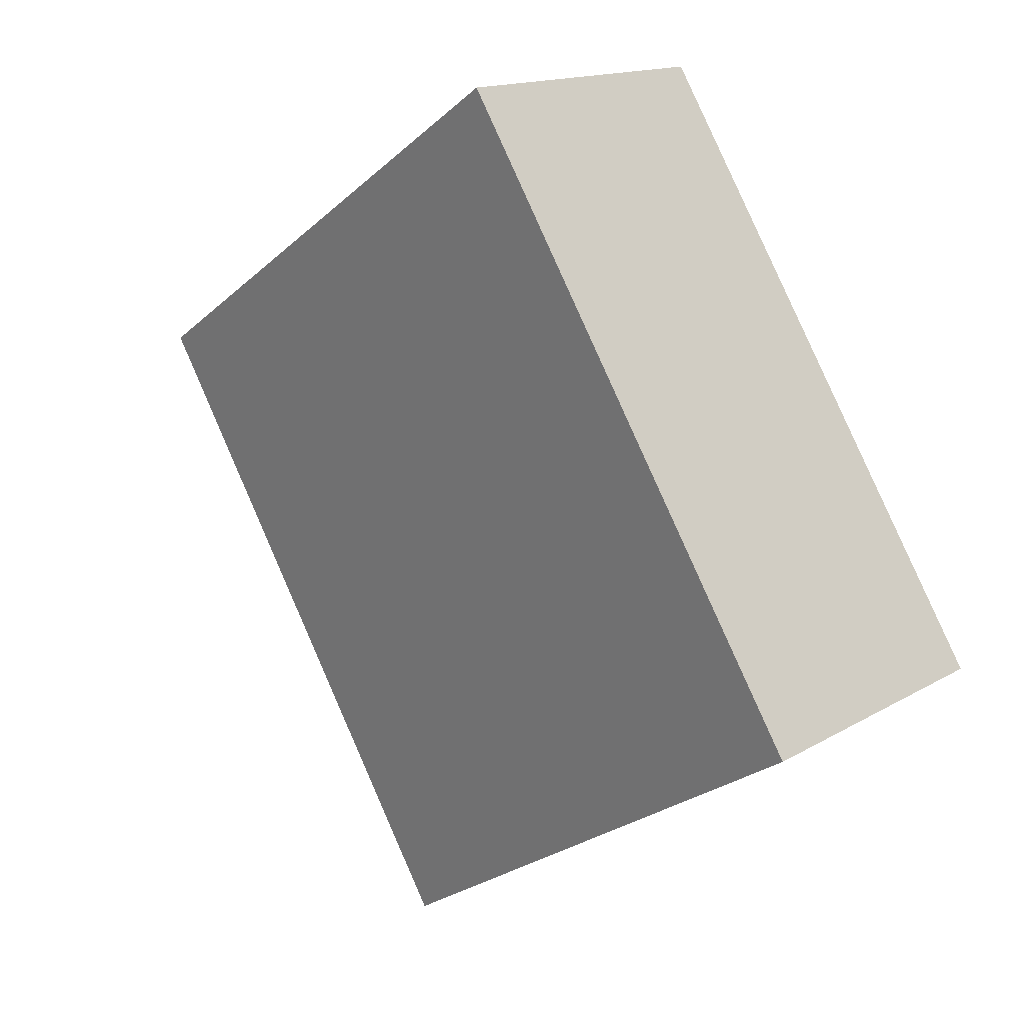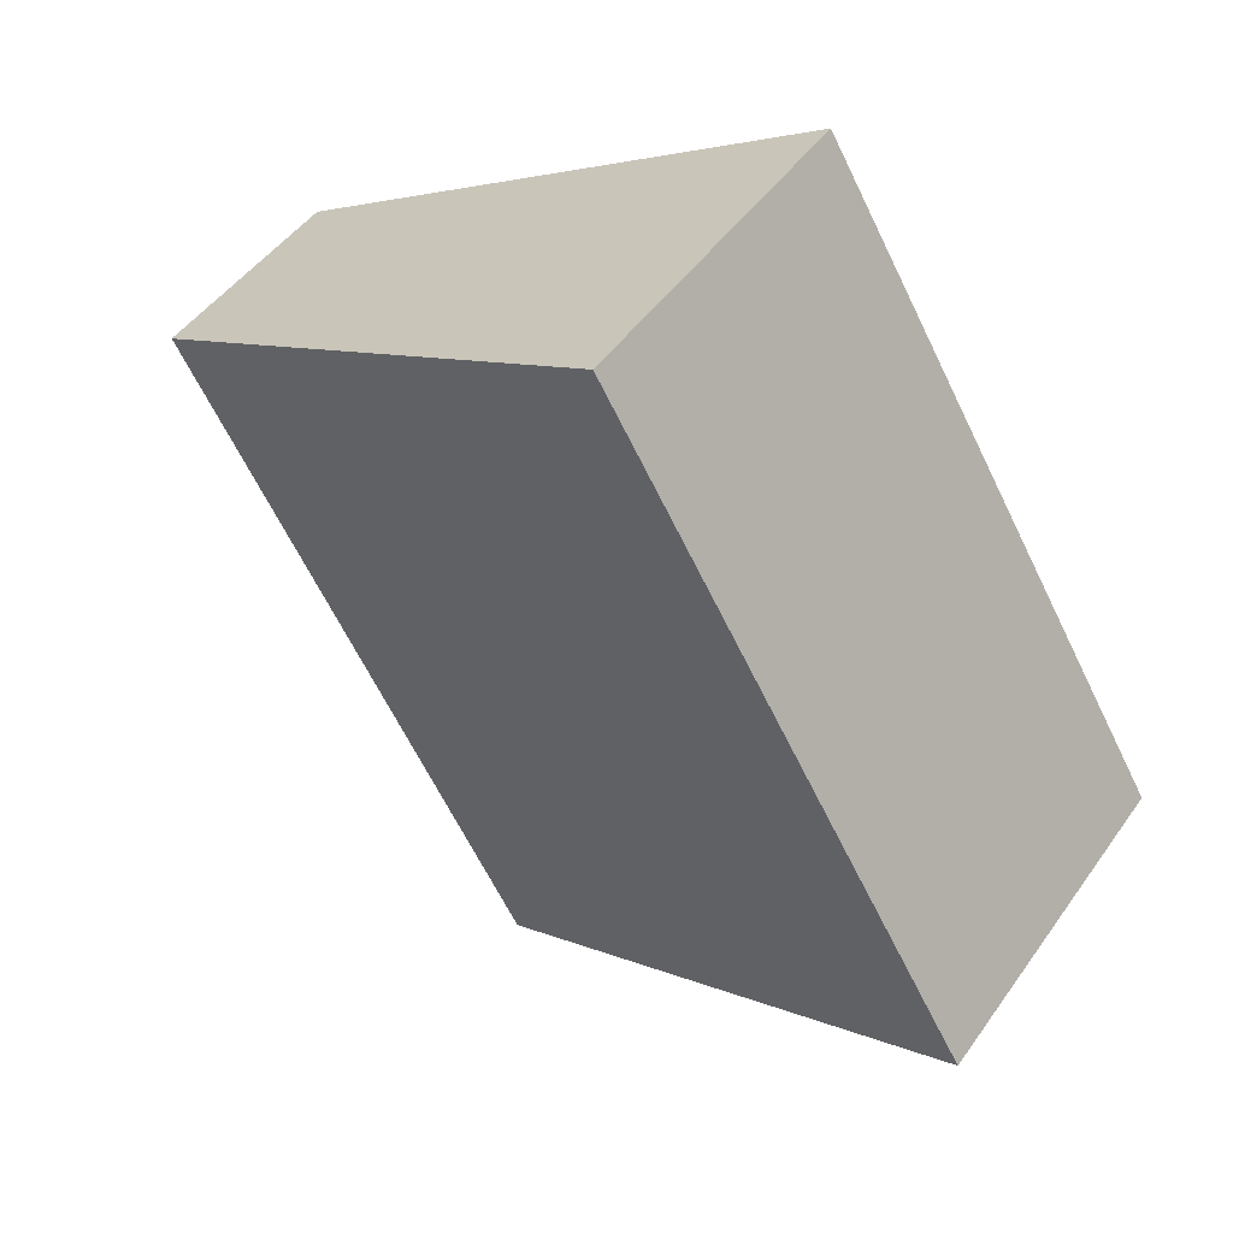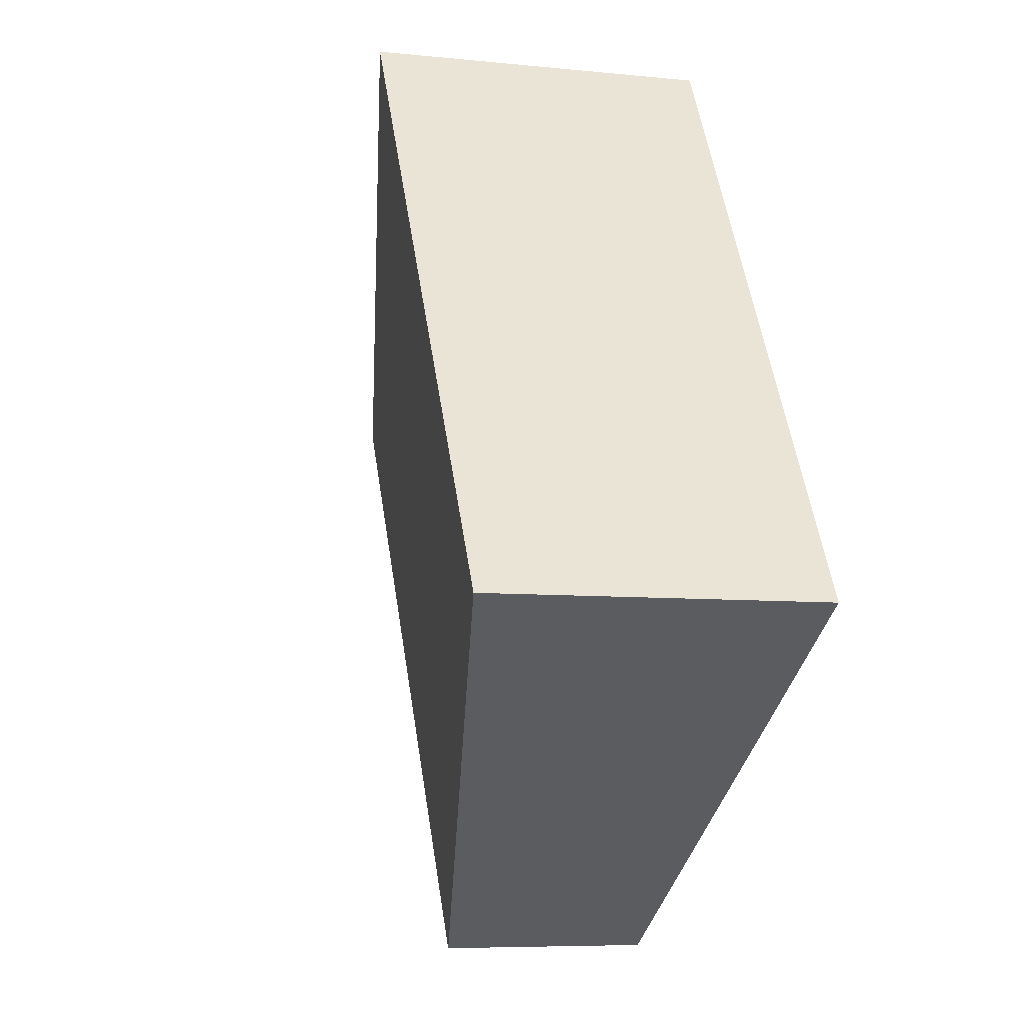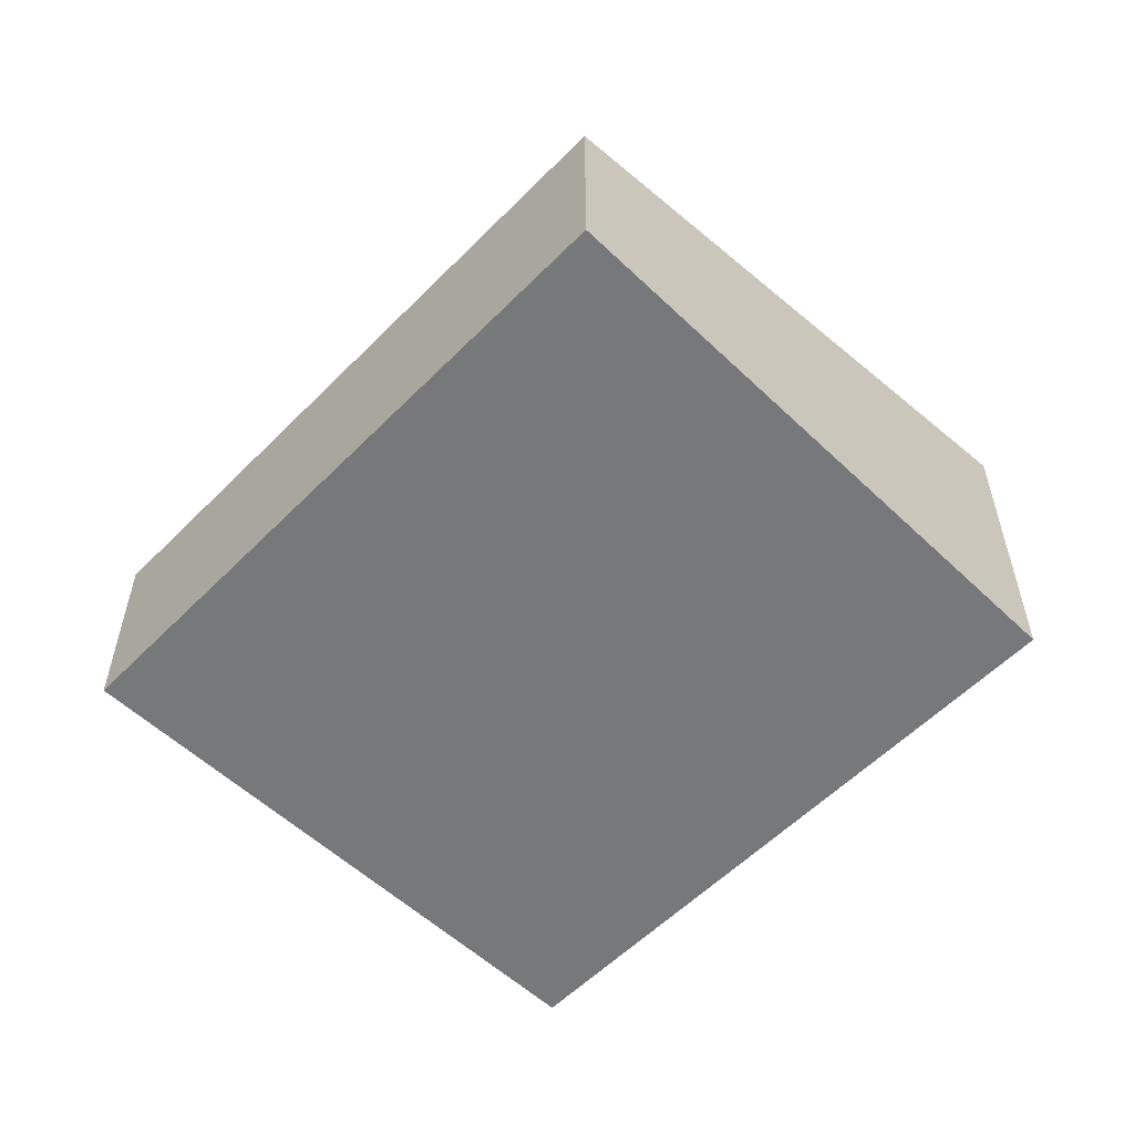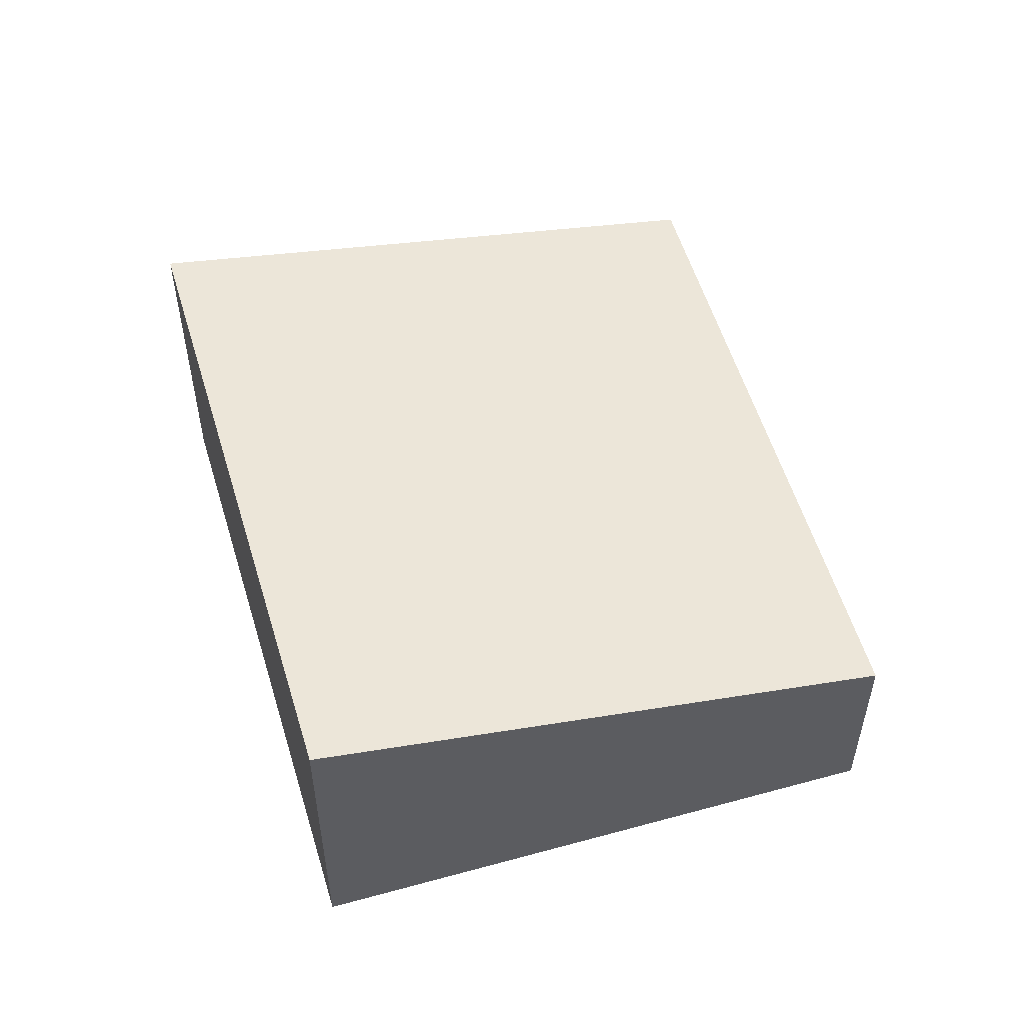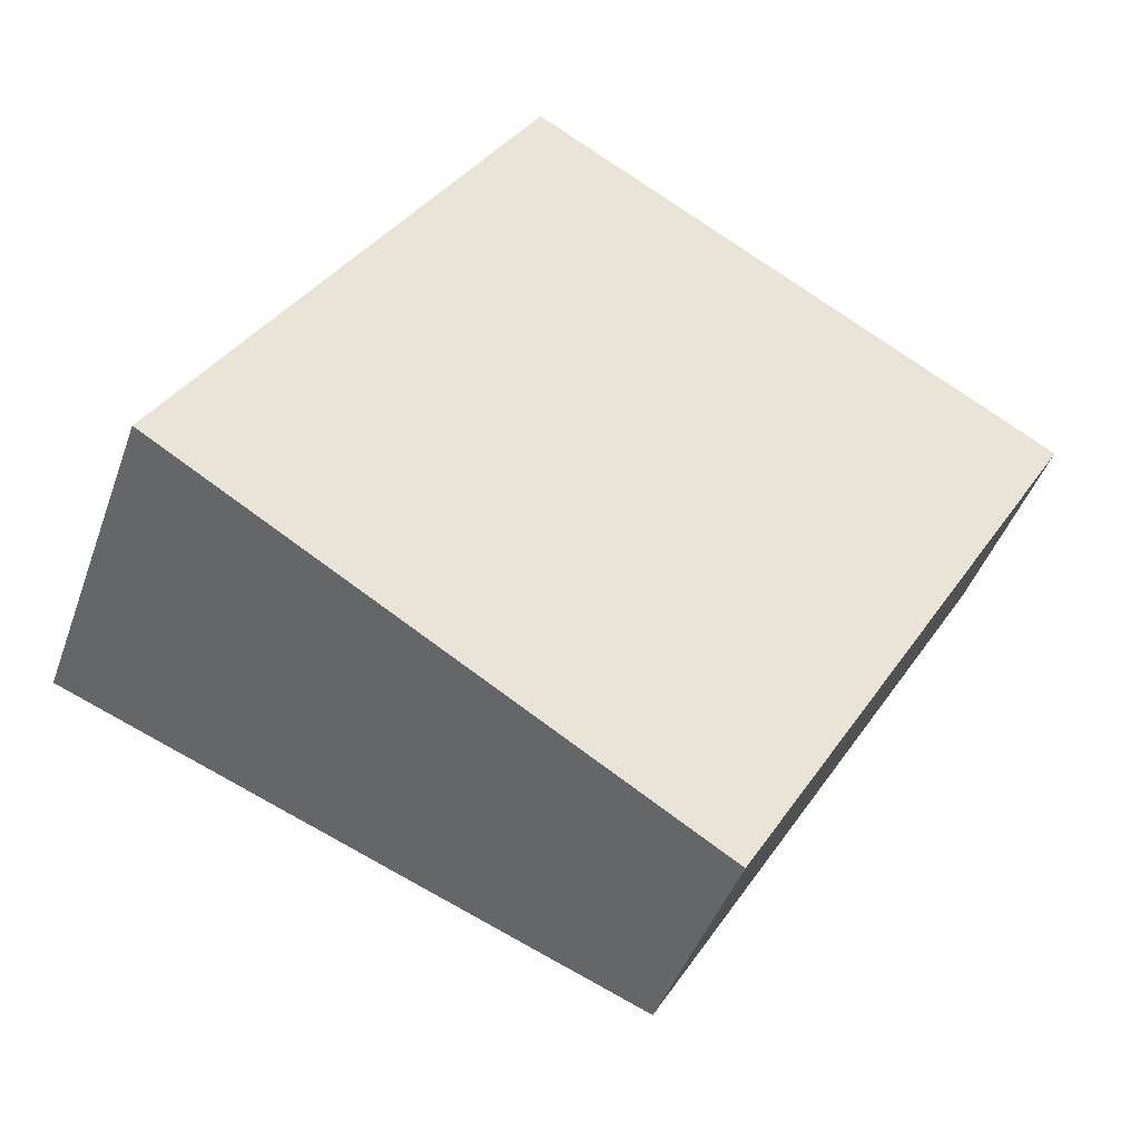
<metadata>
{"format":"obj","ext":"obj","renderer":"f3d","projection":"perspective","resolution":1024,"background":"white","views":[{"elev":14.6,"azim":-142.0,"up":"+Z"},{"elev":46.5,"azim":-146.9,"up":"+Z"},{"elev":-7.0,"azim":-107.0,"up":"+Z"},{"elev":-57.3,"azim":166.9,"up":"+Y"},{"elev":54.7,"azim":14.4,"up":"+Y"},{"elev":-44.1,"azim":-18.9,"up":"+Z"}]}
</metadata>
<code>
v  0 2.873 1.759e-16
v  7.499 1.805 2.281
v  4.502 1.805 -2.788
v  2.991 2.861 4.946
v  0 0 0
v  4.502 1.707e-16 -2.788
v  2.991 -3.029e-16 4.946
v  7.499 -1.397e-16 2.281
g defaultobject
f 1 2 3
f 2 1 4
f 3 5 1
f 5 3 6
f 5 4 1
f 4 5 7
f 7 2 4
f 2 7 8
f 8 3 2
f 3 8 6
f 8 5 6
f 5 8 7

</code>
